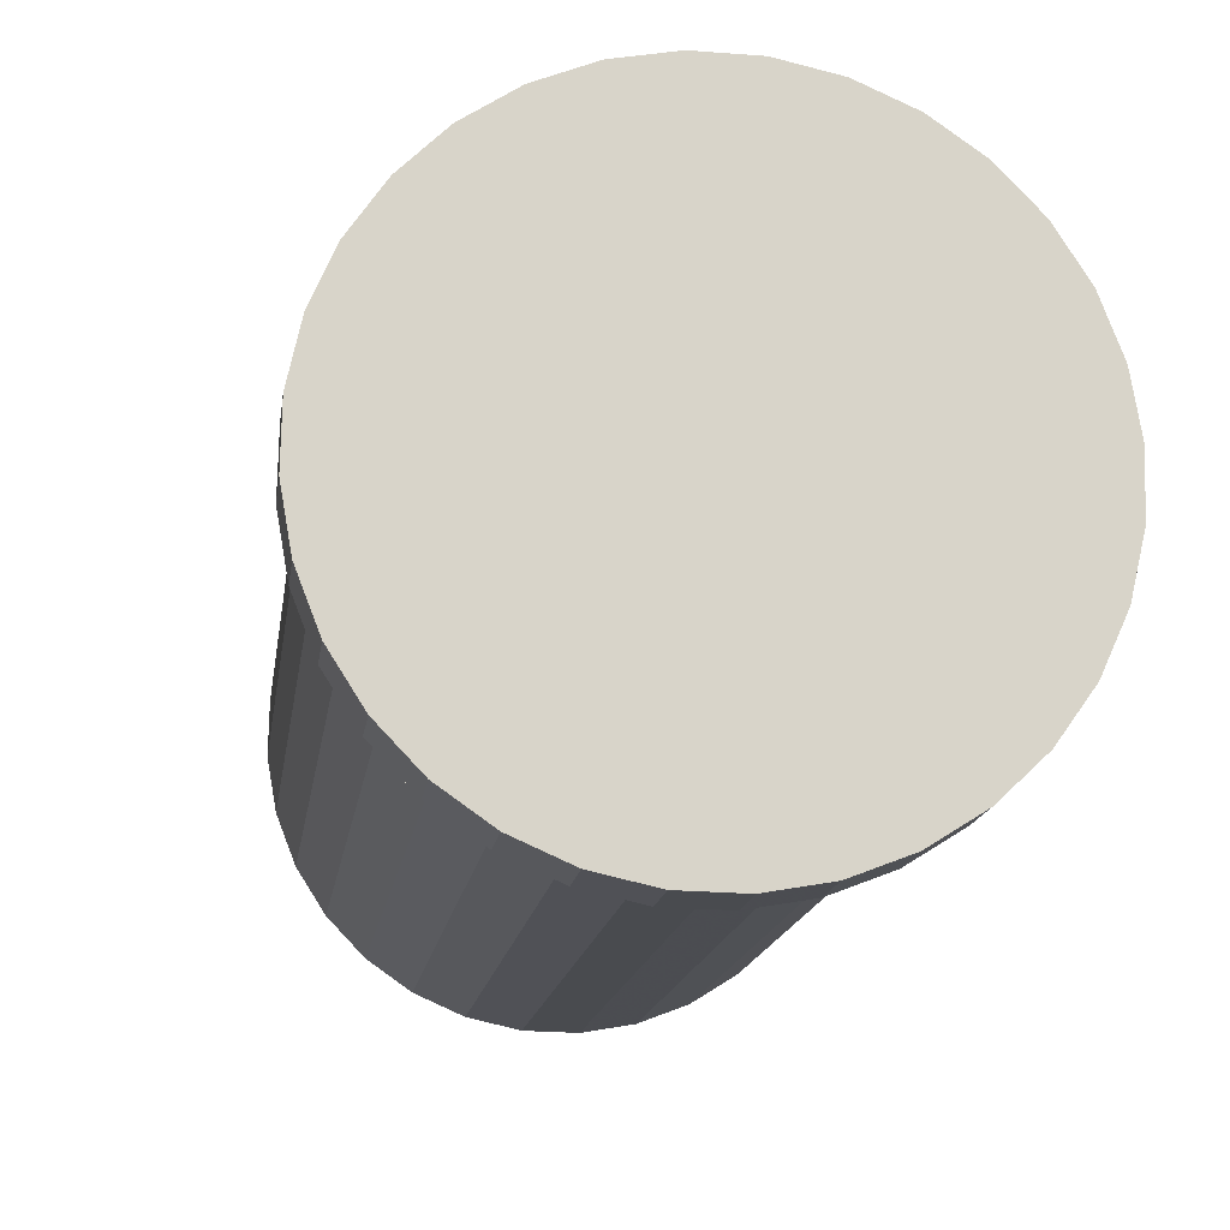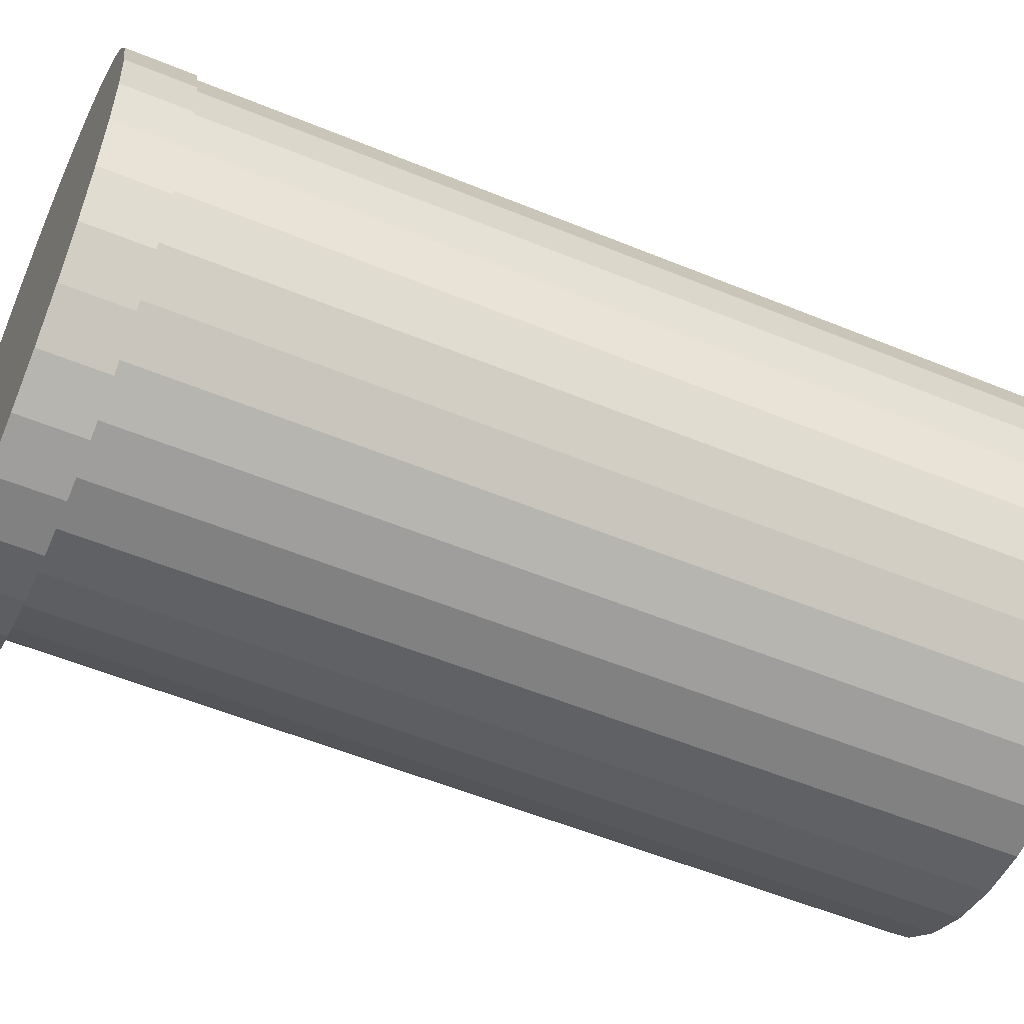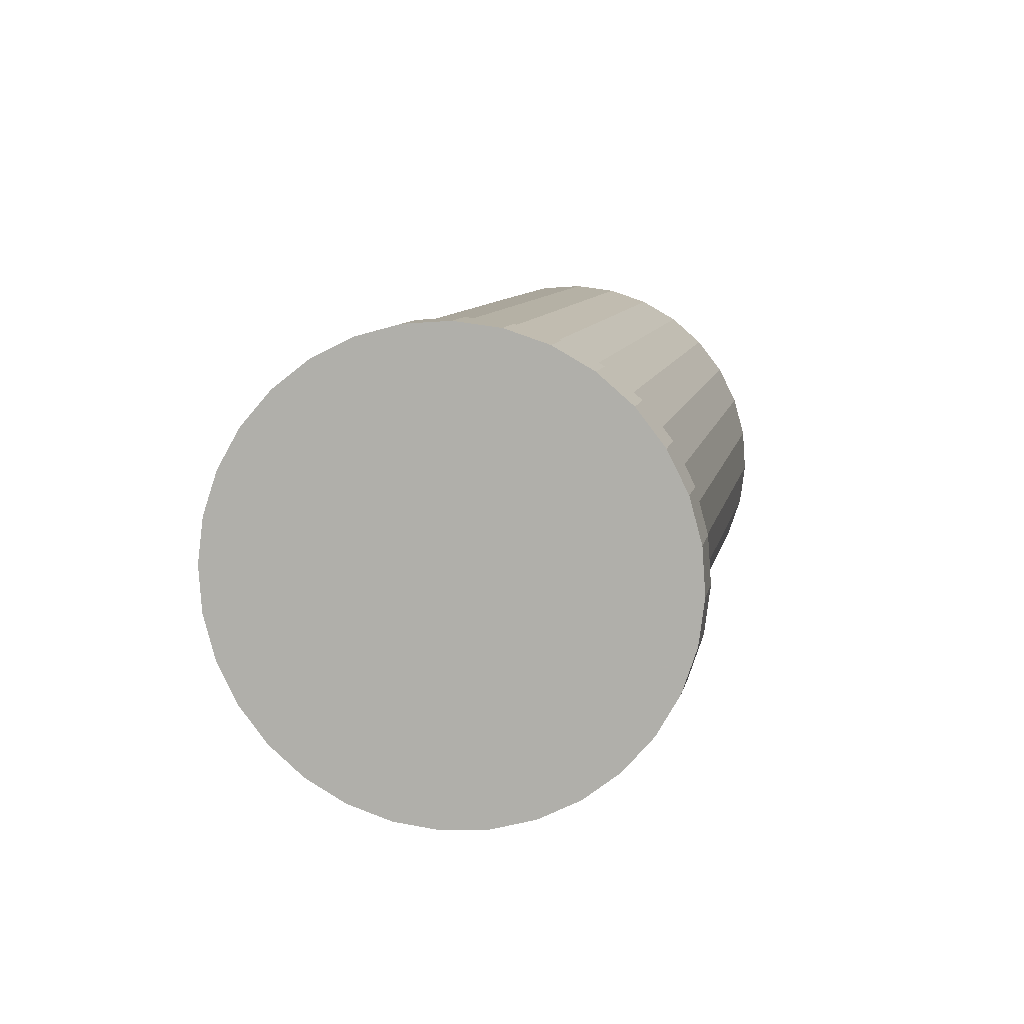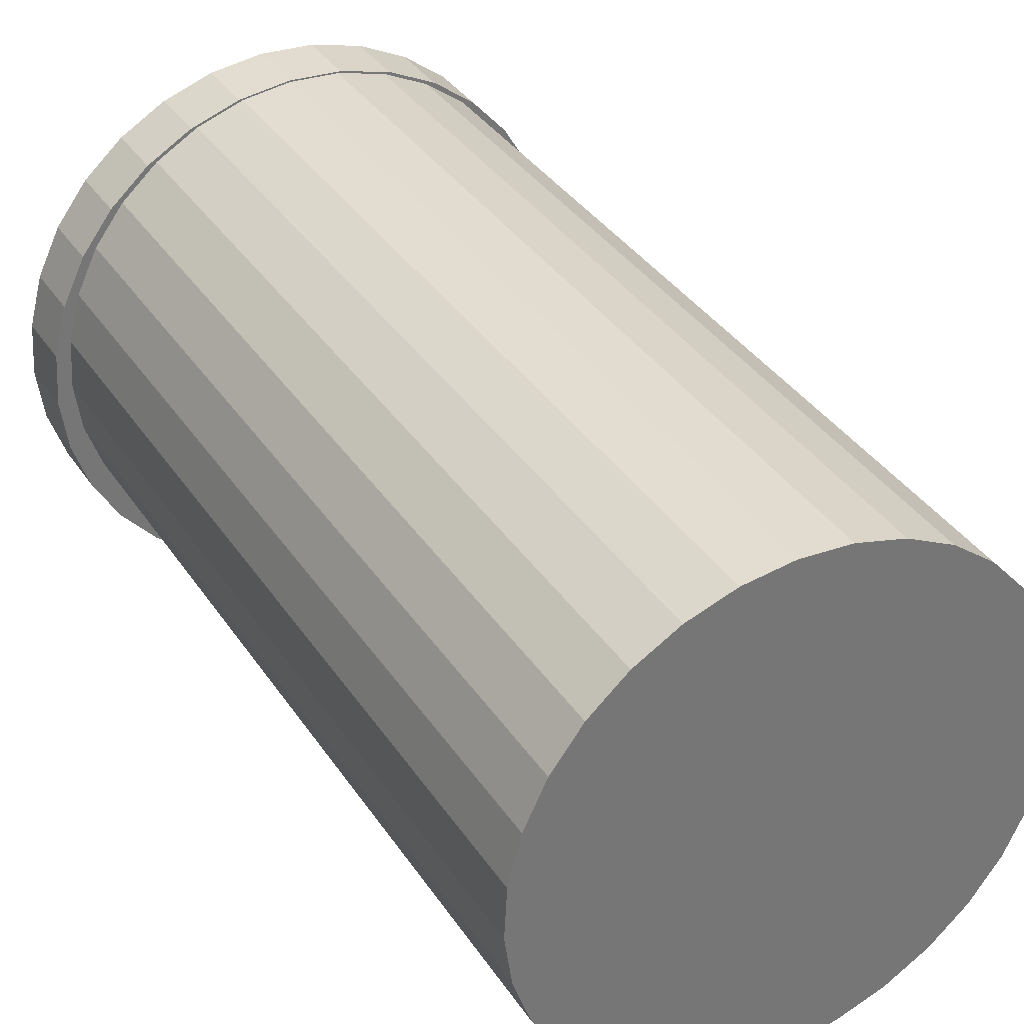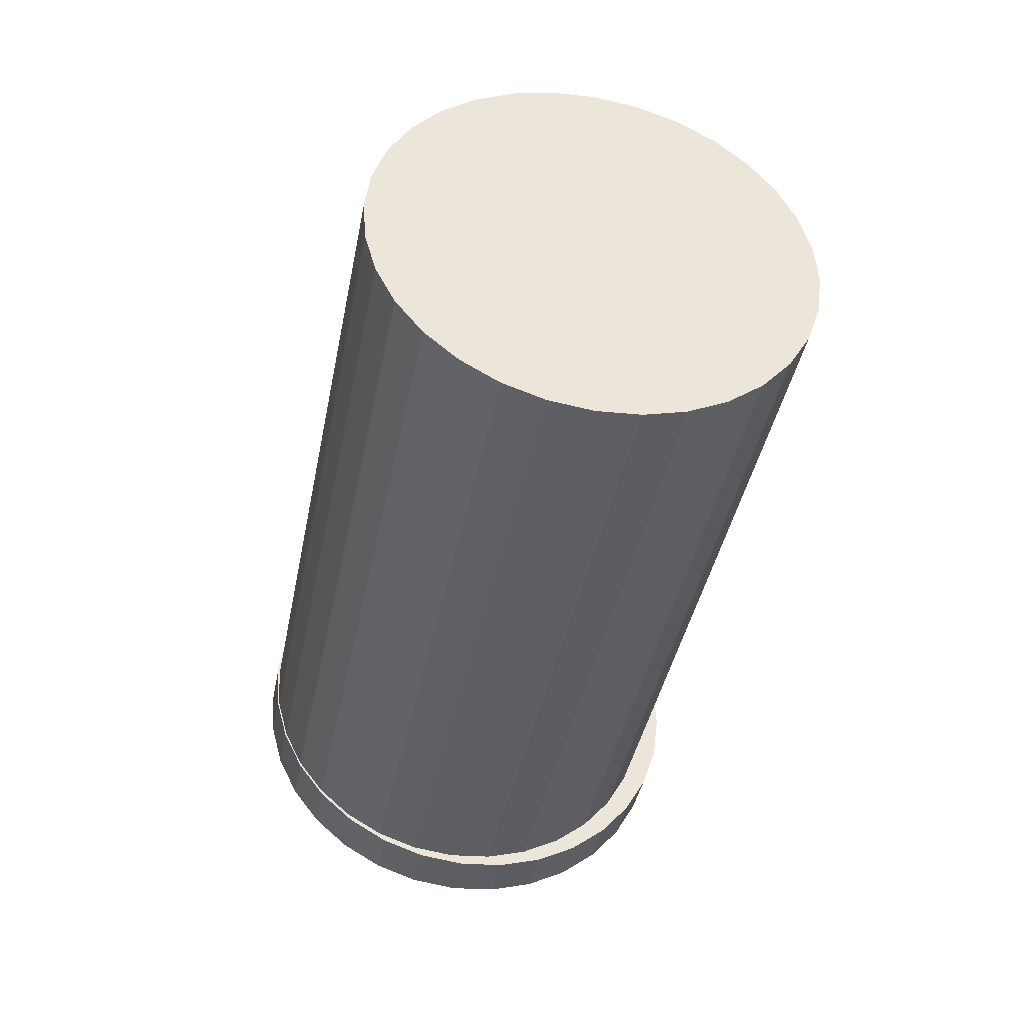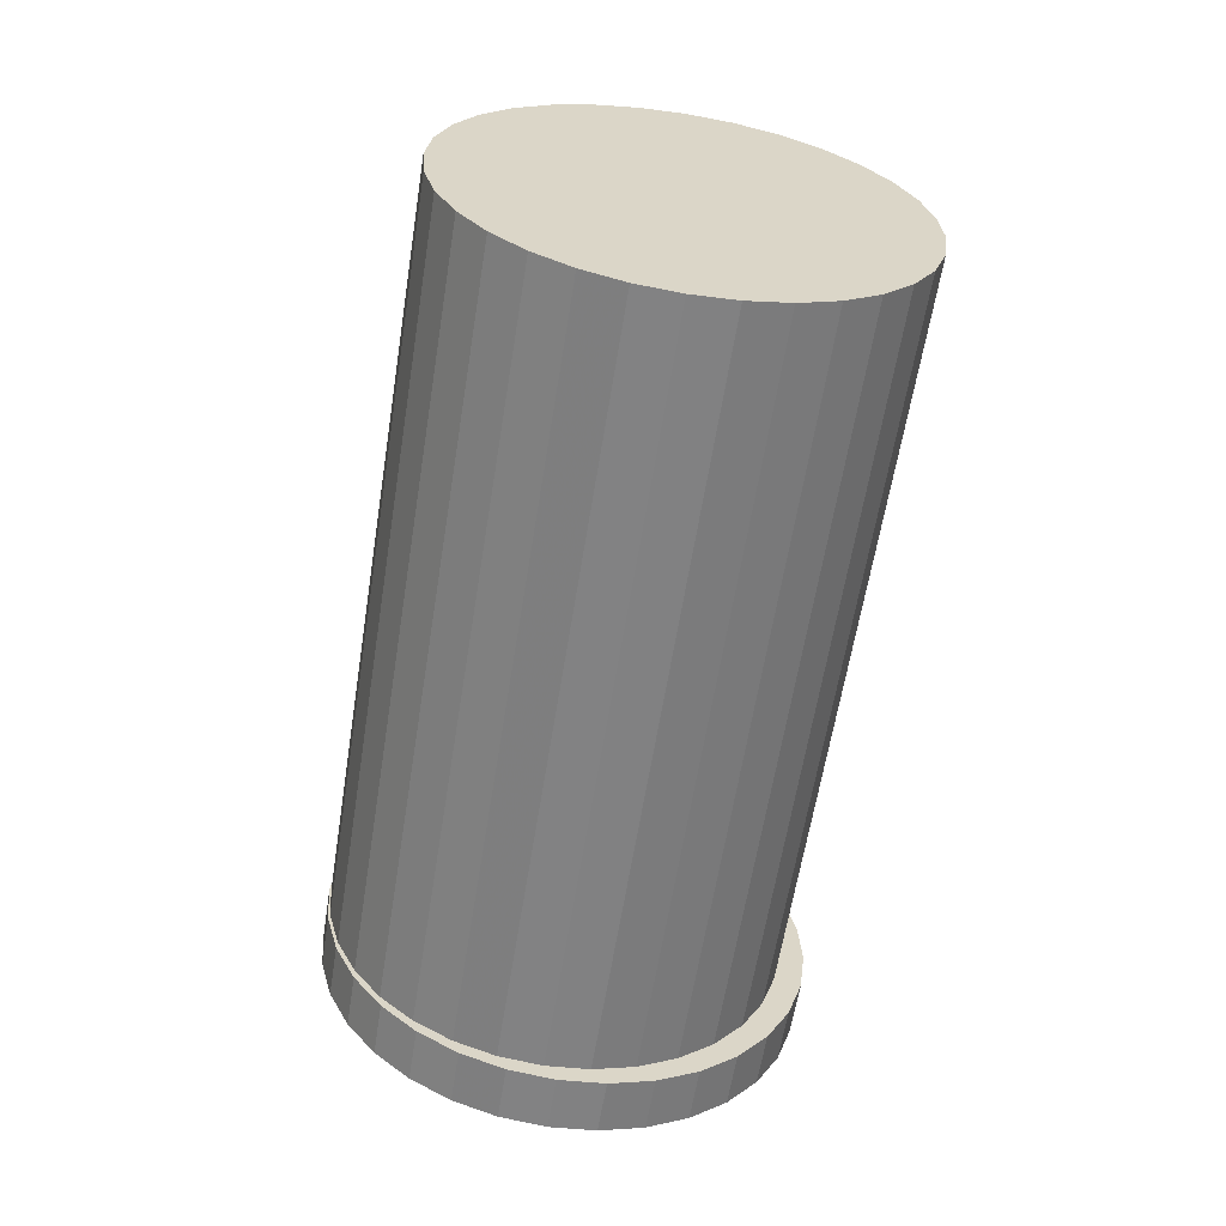
<metadata>
{"format":"obj","ext":"obj","renderer":"f3d","projection":"perspective","resolution":1024,"background":"white","views":[{"elev":-3.2,"azim":170.3,"up":"+Y"},{"elev":-27.6,"azim":-113.6,"up":"+Y"},{"elev":-78.5,"azim":-116.5,"up":"+Z"},{"elev":23.1,"azim":-31.7,"up":"+Y"},{"elev":49.1,"azim":-102.3,"up":"+Z"},{"elev":23.1,"azim":-69.1,"up":"+Z"}]}
</metadata>
<code>
o Object.1
v 2.555 73.57 10.11
v 2.28 72.4 16.38
v -2.728 73.32 9.829
v -3.003 72.15 16.11
v -7.852 72.07 9.369
v -8.127 70.89 15.65
v -12.62 69.85 8.745
v -12.9 68.67 15.02
v -16.85 66.75 7.981
v -17.12 65.58 14.26
v -20.38 62.9 7.106
v -20.65 61.73 13.38
v -23.07 58.44 6.153
v -23.34 57.26 12.43
v -24.82 53.54 5.161
v -25.09 52.36 11.44
v -25.56 48.39 4.165
v -25.83 47.22 10.44
v -25.26 43.19 3.206
v -25.54 42.02 9.484
v -23.94 38.14 2.319
v -24.22 36.96 8.597
v -21.65 33.43 1.538
v -21.92 32.25 7.816
v -18.47 29.24 0.8948
v -18.74 28.07 7.173
v -14.53 25.74 0.4127
v -14.8 24.57 6.691
v -9.969 23.06 0.1105
v -10.24 21.88 6.389
v -4.976 21.3 1e-06
v -5.251 20.12 6.278
v 0.2631 20.53 0.08529
v -0.01194 19.35 6.363
v 5.546 20.77 0.3631
v 5.271 19.6 6.641
v 10.67 22.03 0.8228
v 10.4 20.86 7.101
v 15.44 24.25 1.447
v 15.16 23.08 7.725
v 19.67 27.35 2.211
v 19.39 26.17 8.489
v 23.19 31.2 3.086
v 22.92 30.02 9.364
v 25.88 35.66 4.038
v 25.61 34.49 10.32
v 27.63 40.56 5.031
v 27.36 39.39 11.31
v 28.38 45.71 6.026
v 28.1 44.53 12.3
v 28.08 50.91 6.986
v 27.81 49.73 13.26
v 26.76 55.96 7.873
v 26.49 54.79 14.15
v 24.47 60.67 8.653
v 24.19 59.5 14.93
v 21.29 64.86 9.297
v 21.01 63.68 15.57
v 17.34 68.36 9.779
v 17.07 67.18 16.06
v 12.79 71.04 10.08
v 12.51 69.87 16.36
v 7.519 71.63 16.47
v 7.794 72.8 10.19
f 2 1 3
f 3 1 64
f 1 63 64
f 62 64 63
f 63 4 62
f 62 4 6
f 4 5 6
f 6 5 7
f 7 5 59
f 59 5 61
f 5 3 61
f 60 59 61
f 60 61 62
f 58 59 60
f 58 60 8
f 8 60 6
f 10 58 8
f 8 9 10
f 10 9 11
f 11 9 55
f 55 9 57
f 9 7 57
f 56 55 57
f 56 57 58
f 54 55 56
f 54 56 12
f 12 56 10
f 14 54 12
f 12 13 14
f 14 13 15
f 15 13 51
f 51 13 53
f 13 11 53
f 52 51 53
f 52 53 54
f 50 51 52
f 50 52 16
f 16 52 14
f 18 50 16
f 16 17 18
f 18 17 19
f 19 17 47
f 47 17 49
f 17 15 49
f 48 47 49
f 48 49 50
f 46 47 48
f 46 48 20
f 20 48 18
f 22 46 20
f 20 21 22
f 22 21 23
f 23 21 43
f 43 21 45
f 21 19 45
f 44 43 45
f 44 45 46
f 42 43 44
f 42 44 24
f 24 44 22
f 26 42 24
f 24 25 26
f 26 25 27
f 27 25 39
f 39 25 41
f 25 23 41
f 40 39 41
f 40 41 42
f 38 39 40
f 38 40 28
f 28 40 26
f 30 38 28
f 28 29 30
f 30 29 31
f 31 29 35
f 35 29 37
f 29 27 37
f 36 35 37
f 36 37 38
f 34 35 36
f 34 36 32
f 32 36 30
f 32 33 34
f 32 31 33
f 34 33 35
f 33 31 35
f 30 31 32
f 28 27 29
f 36 38 30
f 38 37 39
f 37 27 39
f 26 27 28
f 24 23 25
f 40 42 26
f 42 41 43
f 41 23 43
f 22 23 24
f 20 19 21
f 44 46 22
f 46 45 47
f 45 19 47
f 18 19 20
f 16 15 17
f 48 50 18
f 50 49 51
f 49 15 51
f 14 15 16
f 12 11 13
f 52 54 14
f 54 53 55
f 53 11 55
f 10 11 12
f 8 7 9
f 56 58 10
f 58 57 59
f 57 7 59
f 6 7 8
f 4 3 5
f 60 62 6
f 2 4 63
f 62 61 64
f 61 3 64
f 2 3 4
f 1 2 63
o Object.2
v 2.07 72.44 15.24
v -1.705 56.32 101.4
v -2.897 72.2 14.98
v -6.672 56.09 101.1
v -7.714 71.02 14.54
v -11.49 54.91 100.7
v -12.2 68.94 13.96
v -15.97 52.82 100.1
v -16.17 66.03 13.24
v -19.95 49.91 99.41
v -19.49 62.4 12.42
v -23.26 46.29 98.59
v -22.02 58.21 11.52
v -25.79 42.09 97.69
v -23.66 53.6 10.59
v -27.44 37.49 96.76
v -24.36 48.76 9.652
v -28.14 32.65 95.82
v -24.08 43.87 8.75
v -27.86 27.76 94.92
v -22.84 39.12 7.916
v -26.62 23.01 94.09
v -20.69 34.7 7.182
v -24.46 18.58 93.35
v -17.7 30.76 6.577
v -21.47 14.65 92.75
v -13.99 27.47 6.124
v -17.76 11.35 92.29
v -9.705 24.95 5.84
v -13.48 8.831 92.01
v -5.01 23.29 5.736
v -8.785 7.175 91.91
v -0.08481 22.57 5.816
v -3.86 6.45 91.99
v 4.882 22.8 6.077
v 1.107 6.684 92.25
v 9.699 23.98 6.51
v 5.924 7.866 92.68
v 14.18 26.07 7.096
v 10.41 9.952 93.27
v 18.16 28.98 7.815
v 14.38 12.86 93.98
v 21.47 32.6 8.637
v 17.7 16.48 94.81
v 24 36.79 9.532
v 20.23 20.68 95.7
v 25.65 41.4 10.47
v 21.87 25.29 96.64
v 26.35 46.24 11.4
v 22.57 30.13 97.57
v 26.07 51.13 12.3
v 22.29 35.01 98.47
v 24.83 55.88 13.14
v 21.05 39.76 99.31
v 22.67 60.31 13.87
v 18.9 44.19 100
v 19.68 64.24 14.48
v 15.91 48.13 100.6
v 15.97 67.53 14.93
v 12.2 51.42 101.1
v 11.69 70.06 15.21
v 7.915 53.94 101.4
v 3.22 55.6 101.5
v 6.995 71.71 15.32
f 66 65 67
f 67 65 128
f 65 127 128
f 126 128 127
f 127 68 126
f 126 68 70
f 68 69 70
f 70 69 71
f 71 69 123
f 123 69 125
f 69 67 125
f 124 123 125
f 124 125 126
f 122 123 124
f 122 124 72
f 72 124 70
f 74 122 72
f 72 73 74
f 74 73 75
f 75 73 119
f 119 73 121
f 73 71 121
f 120 119 121
f 120 121 122
f 118 119 120
f 118 120 76
f 76 120 74
f 78 118 76
f 76 77 78
f 78 77 79
f 79 77 115
f 115 77 117
f 77 75 117
f 116 115 117
f 116 117 118
f 114 115 116
f 114 116 80
f 80 116 78
f 82 114 80
f 80 81 82
f 82 81 83
f 83 81 111
f 111 81 113
f 81 79 113
f 112 111 113
f 112 113 114
f 110 111 112
f 110 112 84
f 84 112 82
f 86 110 84
f 84 85 86
f 86 85 87
f 87 85 107
f 107 85 109
f 85 83 109
f 108 107 109
f 108 109 110
f 106 107 108
f 106 108 88
f 88 108 86
f 90 106 88
f 88 89 90
f 90 89 91
f 91 89 103
f 103 89 105
f 89 87 105
f 104 103 105
f 104 105 106
f 102 103 104
f 102 104 92
f 92 104 90
f 94 102 92
f 92 93 94
f 94 93 95
f 95 93 99
f 99 93 101
f 93 91 101
f 100 99 101
f 100 101 102
f 98 99 100
f 98 100 96
f 96 100 94
f 96 97 98
f 96 95 97
f 98 97 99
f 97 95 99
f 94 95 96
f 92 91 93
f 100 102 94
f 102 101 103
f 101 91 103
f 90 91 92
f 88 87 89
f 104 106 90
f 106 105 107
f 105 87 107
f 86 87 88
f 84 83 85
f 108 110 86
f 110 109 111
f 109 83 111
f 82 83 84
f 80 79 81
f 112 114 82
f 114 113 115
f 113 79 115
f 78 79 80
f 76 75 77
f 116 118 78
f 118 117 119
f 117 75 119
f 74 75 76
f 72 71 73
f 120 122 74
f 122 121 123
f 121 71 123
f 70 71 72
f 68 67 69
f 124 126 70
f 66 68 127
f 126 125 128
f 125 67 128
f 66 67 68
f 65 66 127

</code>
